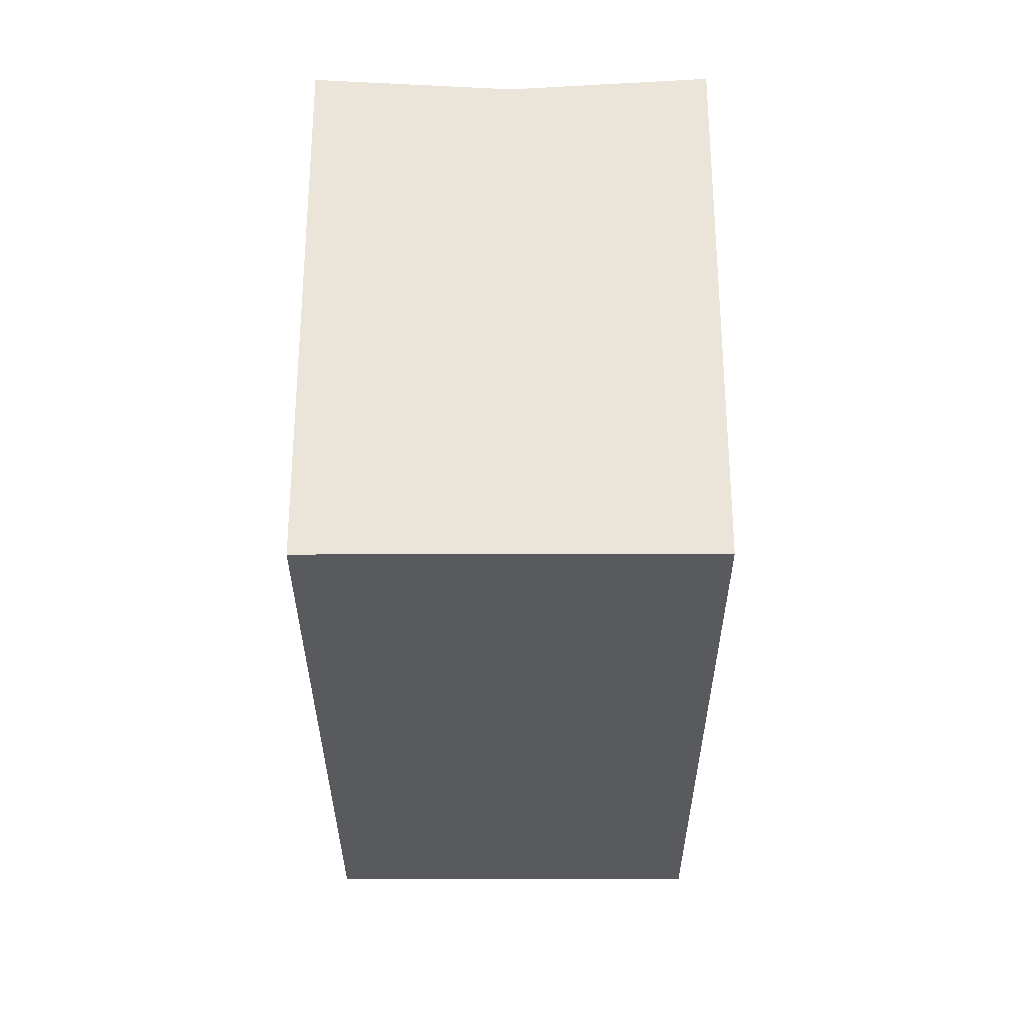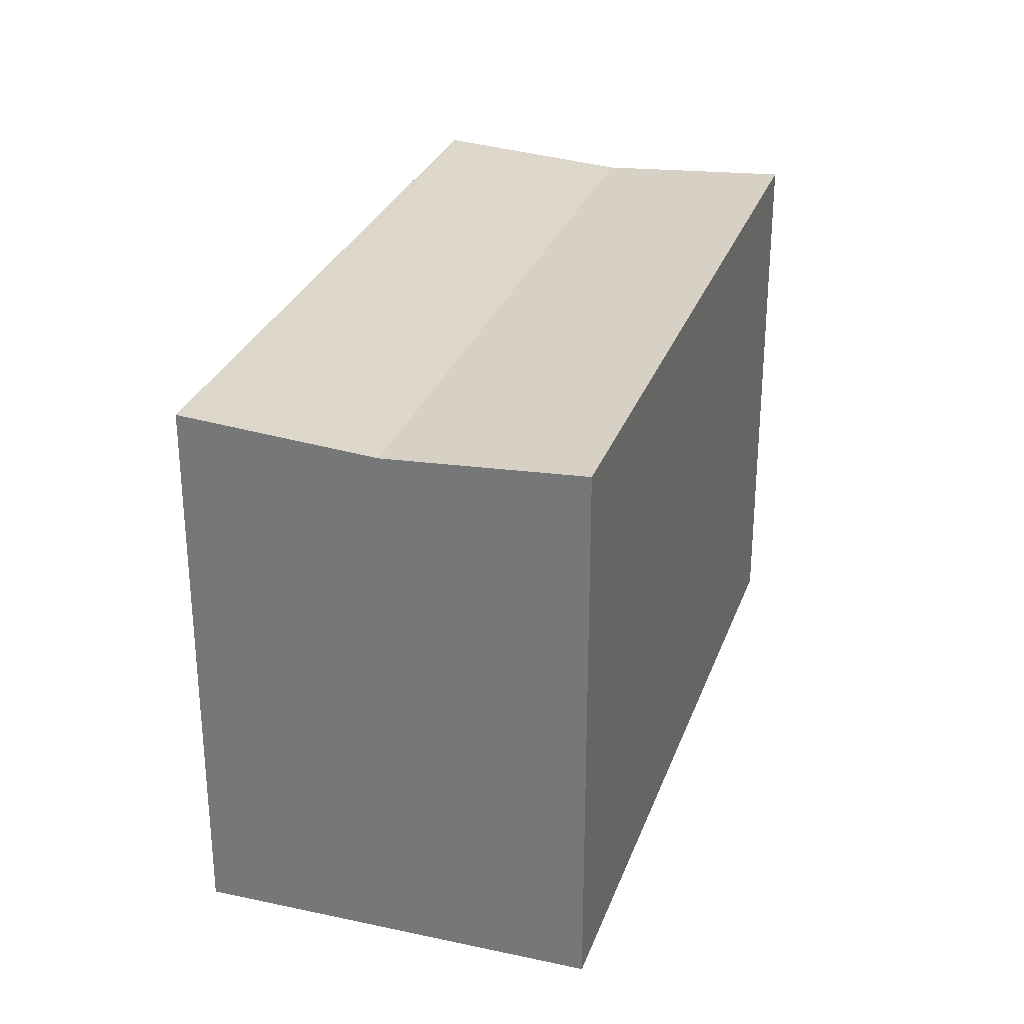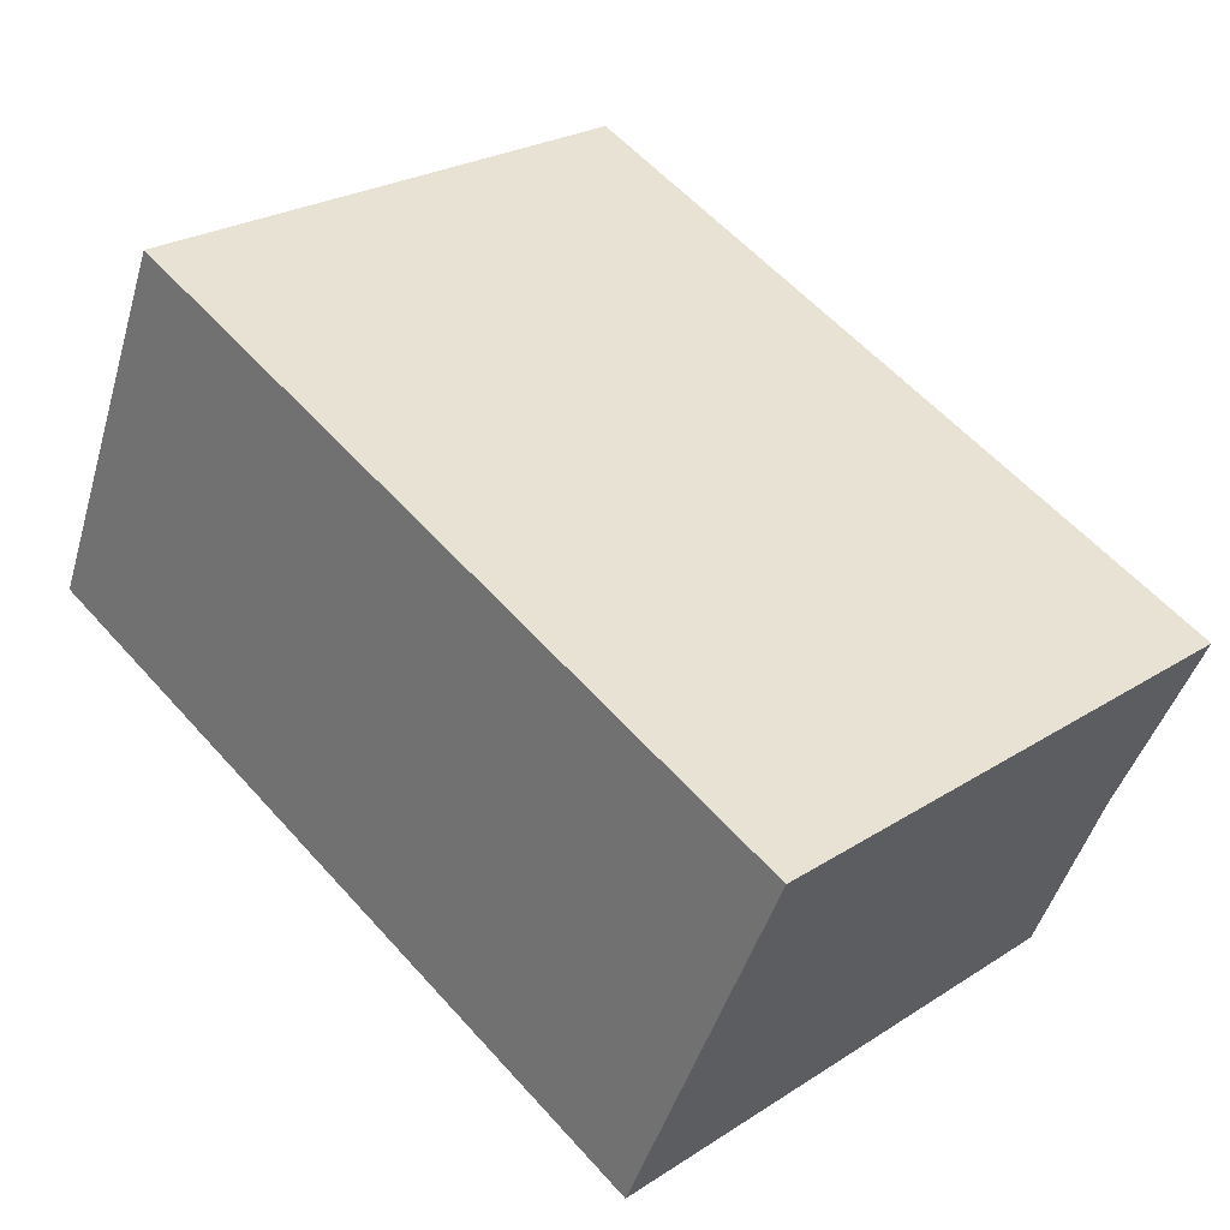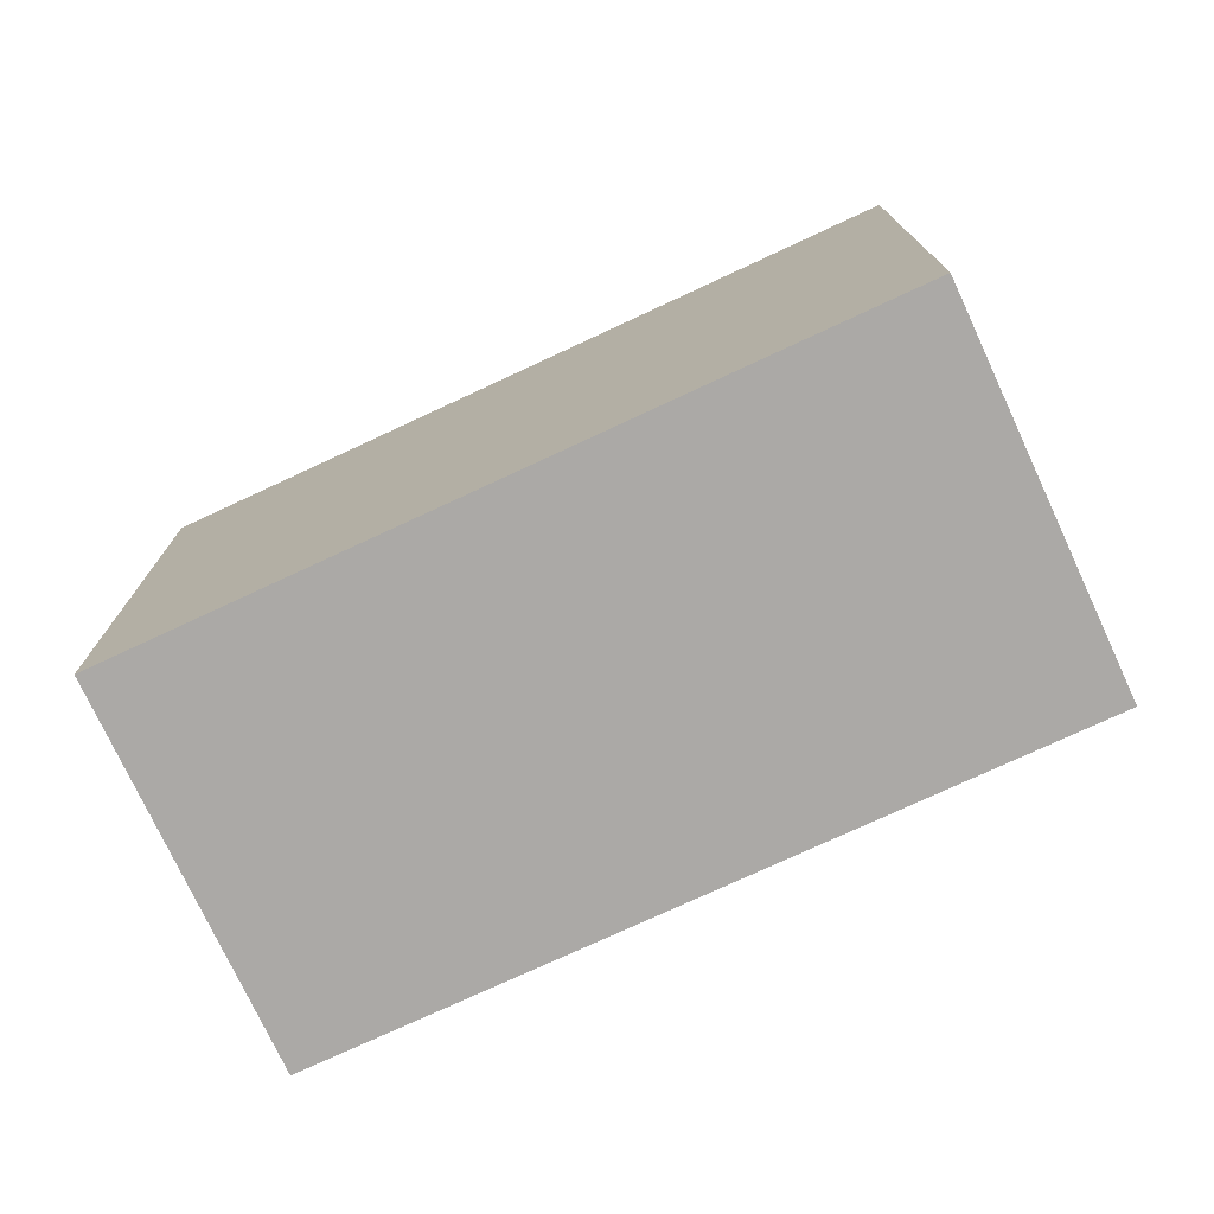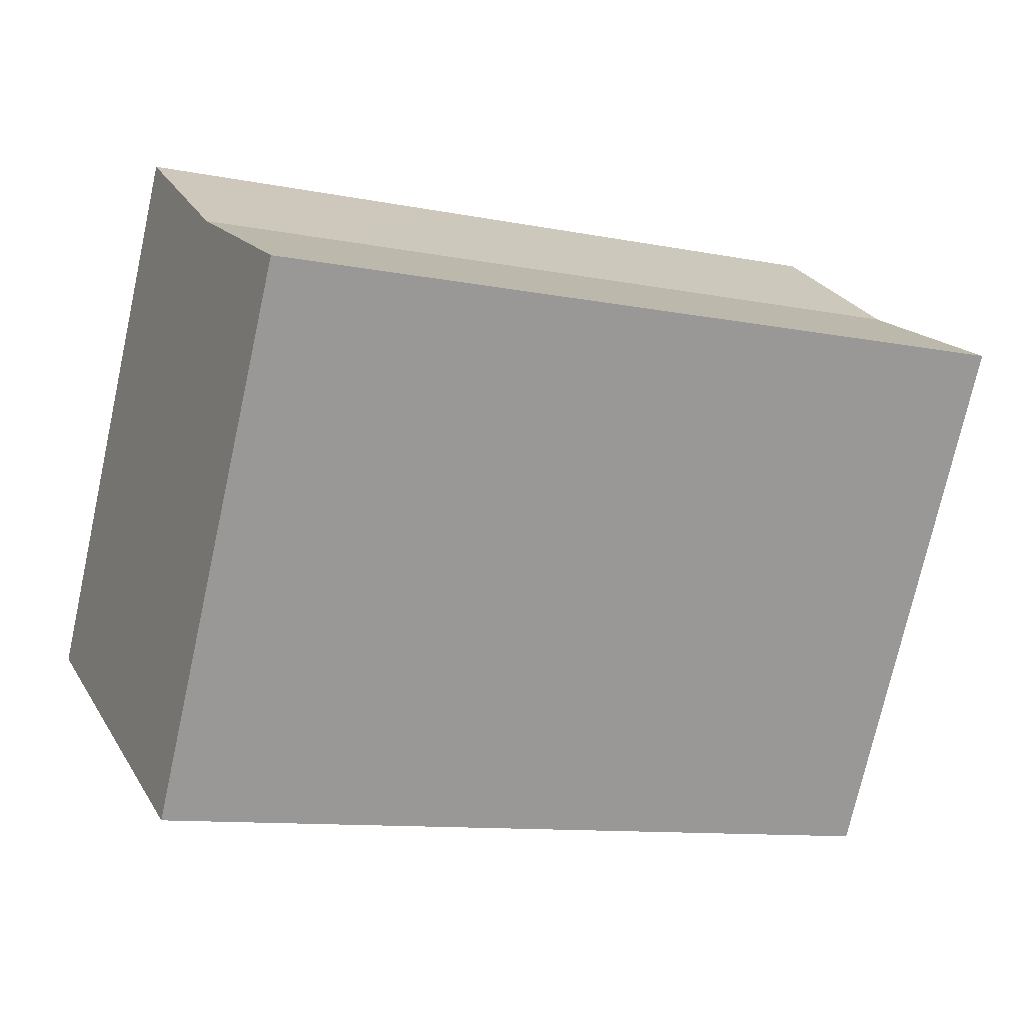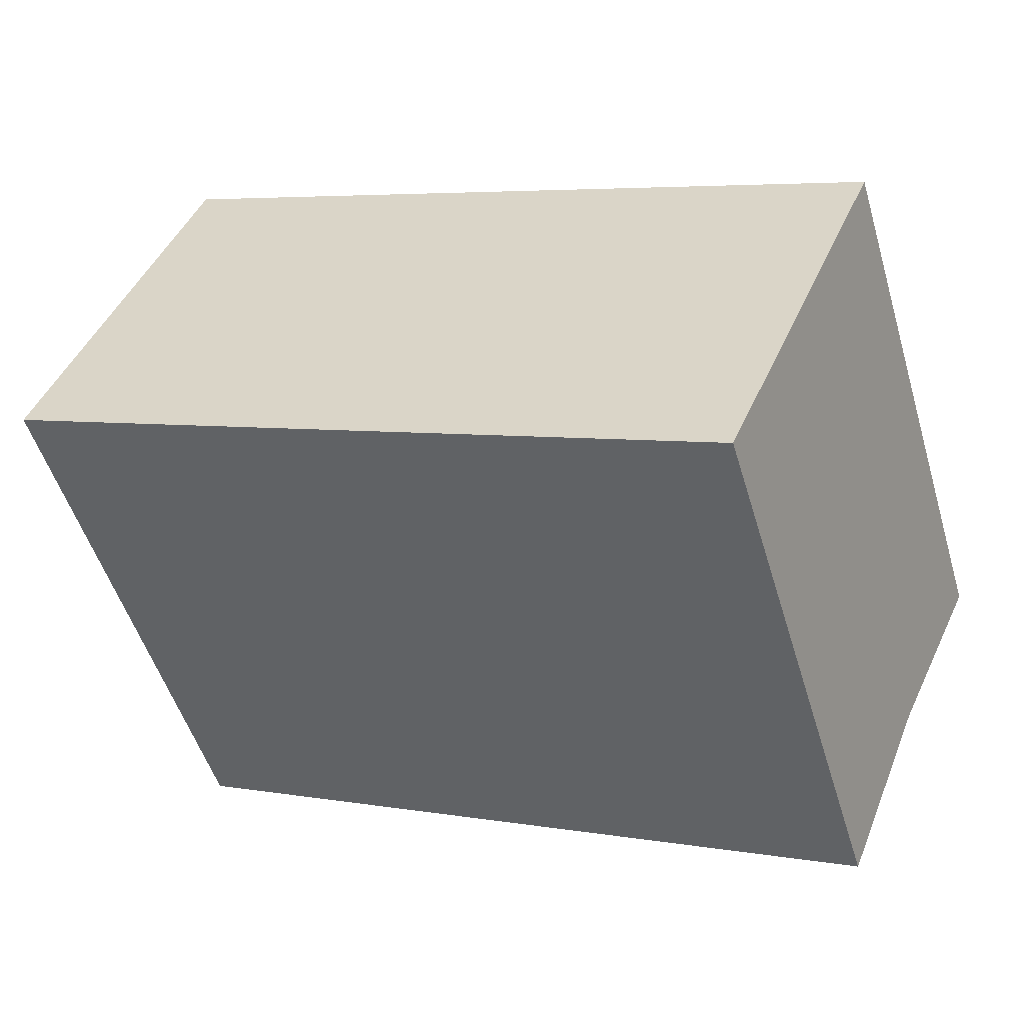
<metadata>
{"format":"obj","ext":"obj","renderer":"f3d","projection":"perspective","resolution":1024,"background":"white","views":[{"elev":-30.7,"azim":-66.2,"up":"+Y"},{"elev":29.1,"azim":-48.7,"up":"+Y"},{"elev":25.2,"azim":44.1,"up":"+Z"},{"elev":-75.6,"azim":48.6,"up":"+Y"},{"elev":-74.4,"azim":167.5,"up":"+Z"},{"elev":-51.5,"azim":16.6,"up":"+Z"}]}
</metadata>
<code>
v  0.097 16.3 0.224
v  9.5 16.31 -4.159
v  0 16.31 9.989e-16
v  2.334 15.92 5.352
v  23.56 15.92 -3.94
v  13.39 16.31 -5.861
v  21.21 16.31 -9.285
v  21.28 16.3 -9.129
v  15.41 16.31 6
v  4.669 16.31 10.7
v  16.97 16.31 5.317
v  25.9 16.31 1.406
v  0 0 0
v  0.097 -1.372e-17 0.224
v  4.669 -6.554e-16 10.7
v  2.334 -3.277e-16 5.352
v  15.41 -3.674e-16 6
v  25.9 -8.609e-17 1.406
v  16.97 -3.256e-16 5.317
v  21.21 5.685e-16 -9.285
v  23.56 2.413e-16 -3.94
v  21.28 5.59e-16 -9.129
v  13.39 3.589e-16 -5.861
v  9.5 2.547e-16 -4.159
g defaultobject
f 1 2 3
f 2 1 4
f 2 4 5
f 2 5 6
f 6 5 7
f 7 5 8
f 9 4 10
f 4 9 5
f 5 9 11
f 5 11 12
f 13 1 3
f 1 13 4
f 4 13 10
f 10 13 14
f 10 14 15
f 15 14 16
f 15 9 10
f 9 15 11
f 11 15 12
f 12 15 17
f 12 17 18
f 18 17 19
f 18 5 12
f 5 18 8
f 8 18 7
f 7 18 20
f 20 18 21
f 20 21 22
f 20 6 7
f 6 20 2
f 2 20 3
f 3 20 23
f 3 23 13
f 13 23 24
f 19 21 18
f 21 19 22
f 22 19 17
f 22 17 20
f 20 17 23
f 23 17 15
f 23 15 24
f 24 15 13
f 13 15 16
f 13 16 14

</code>
